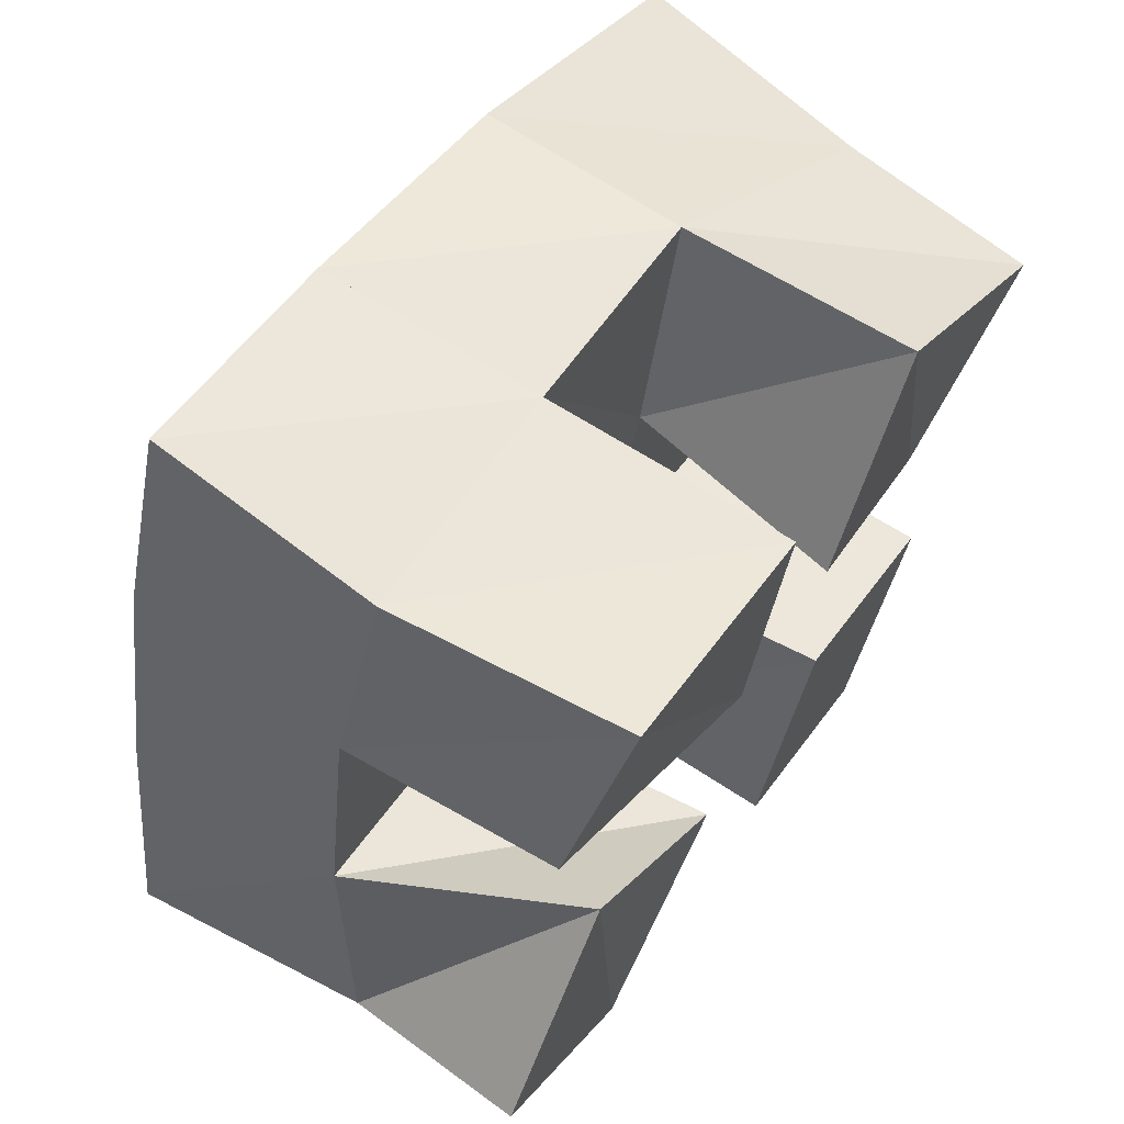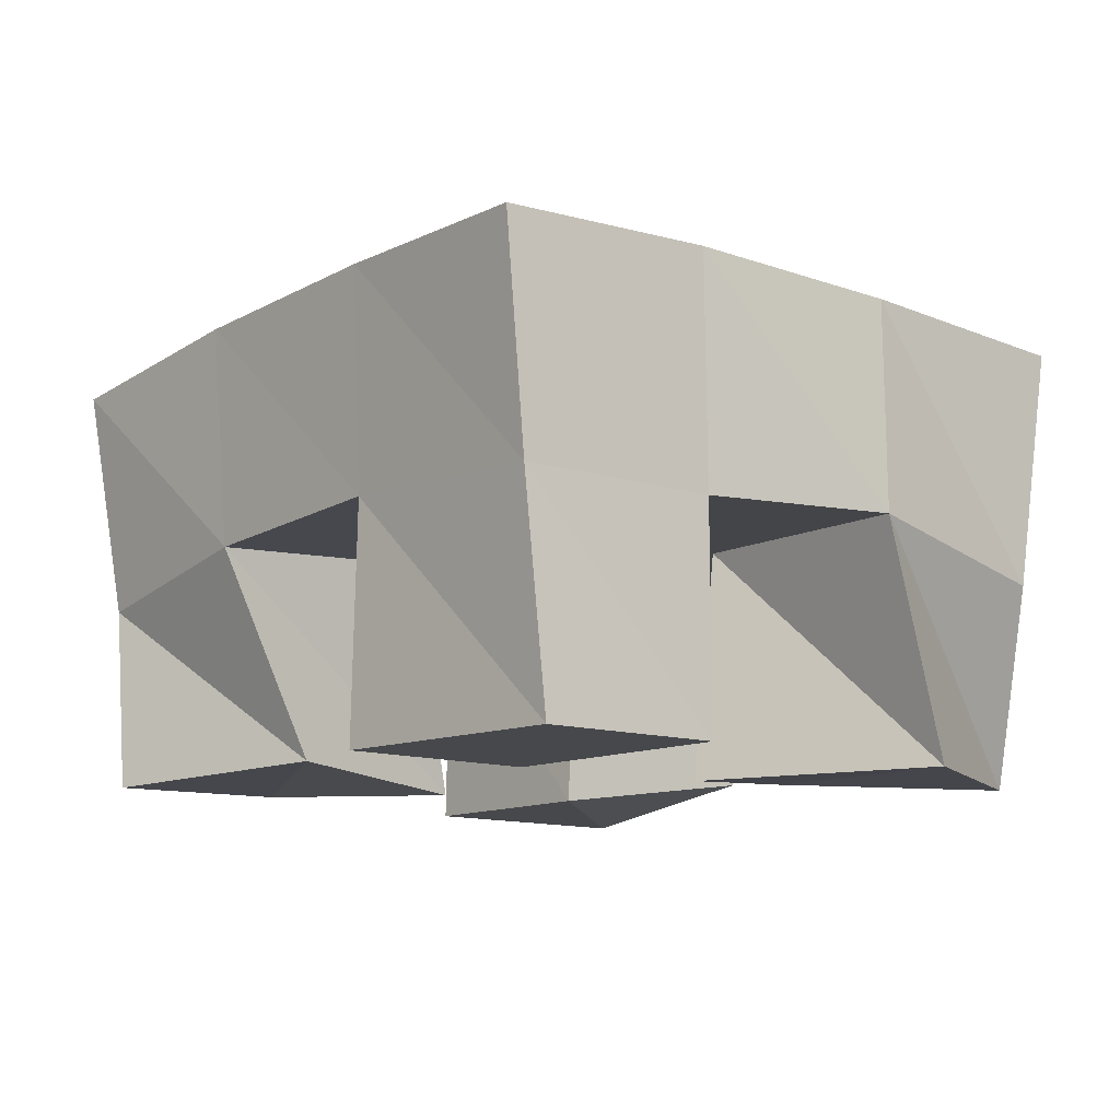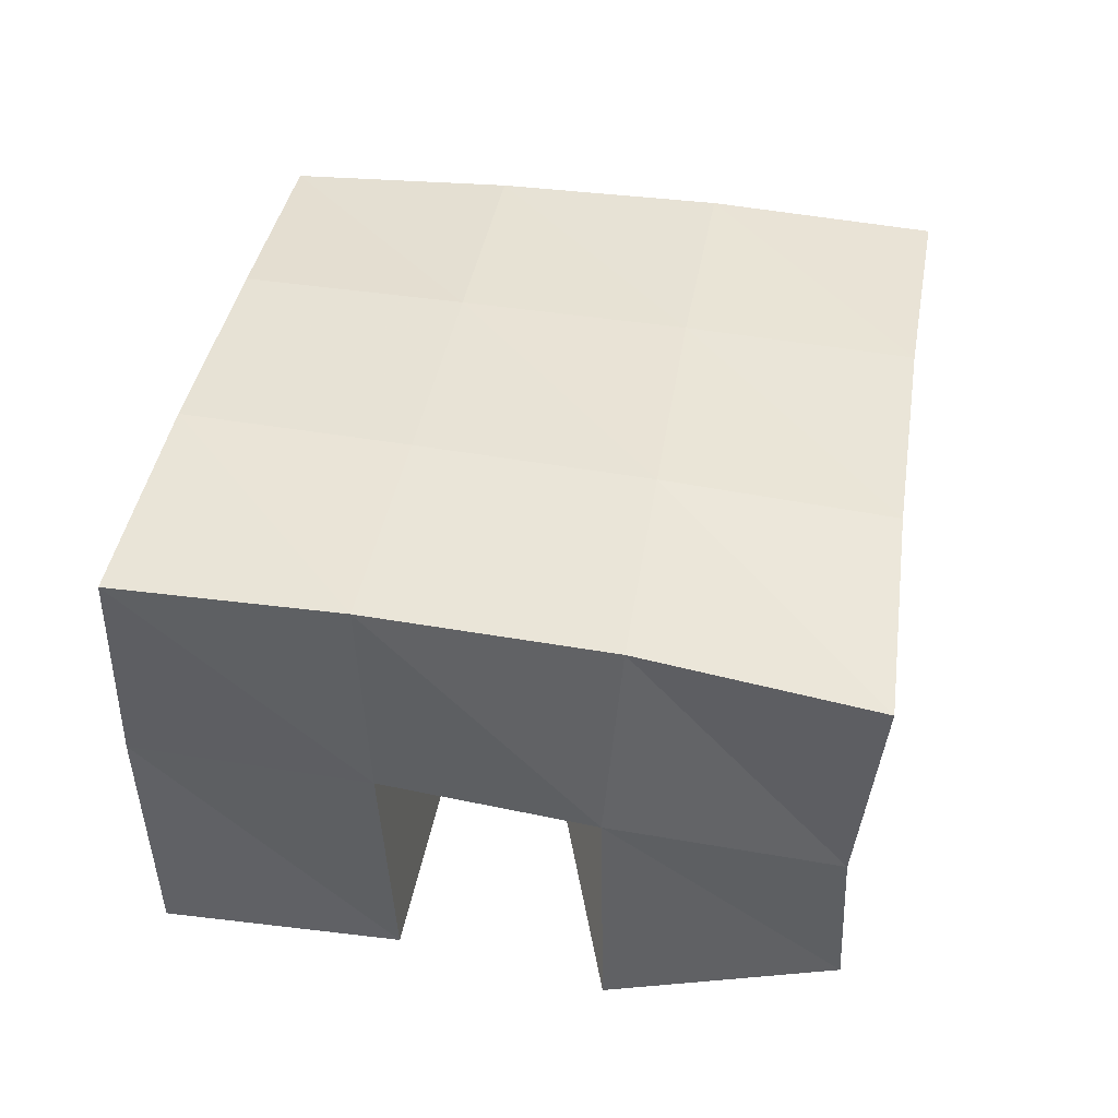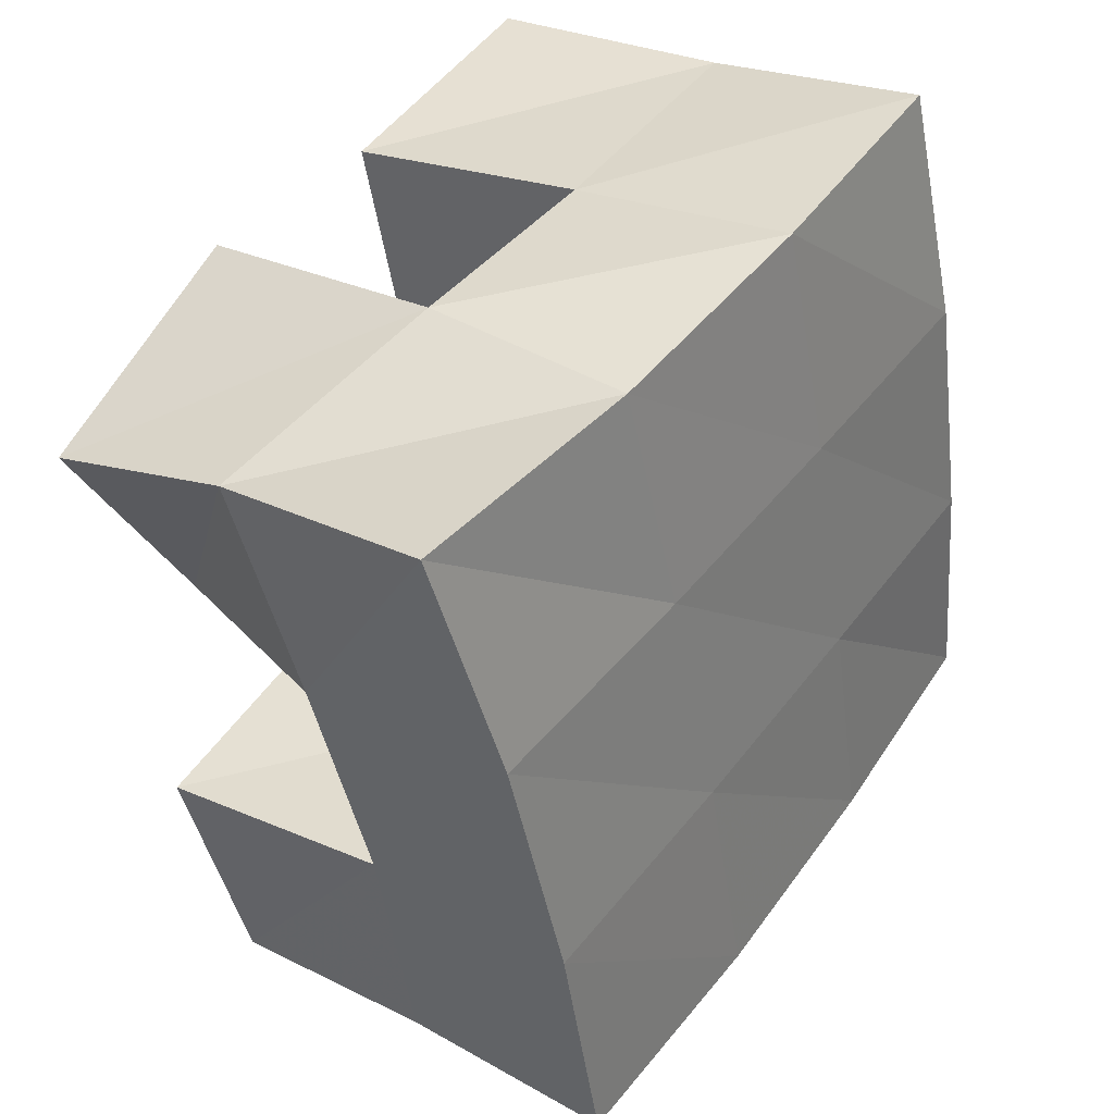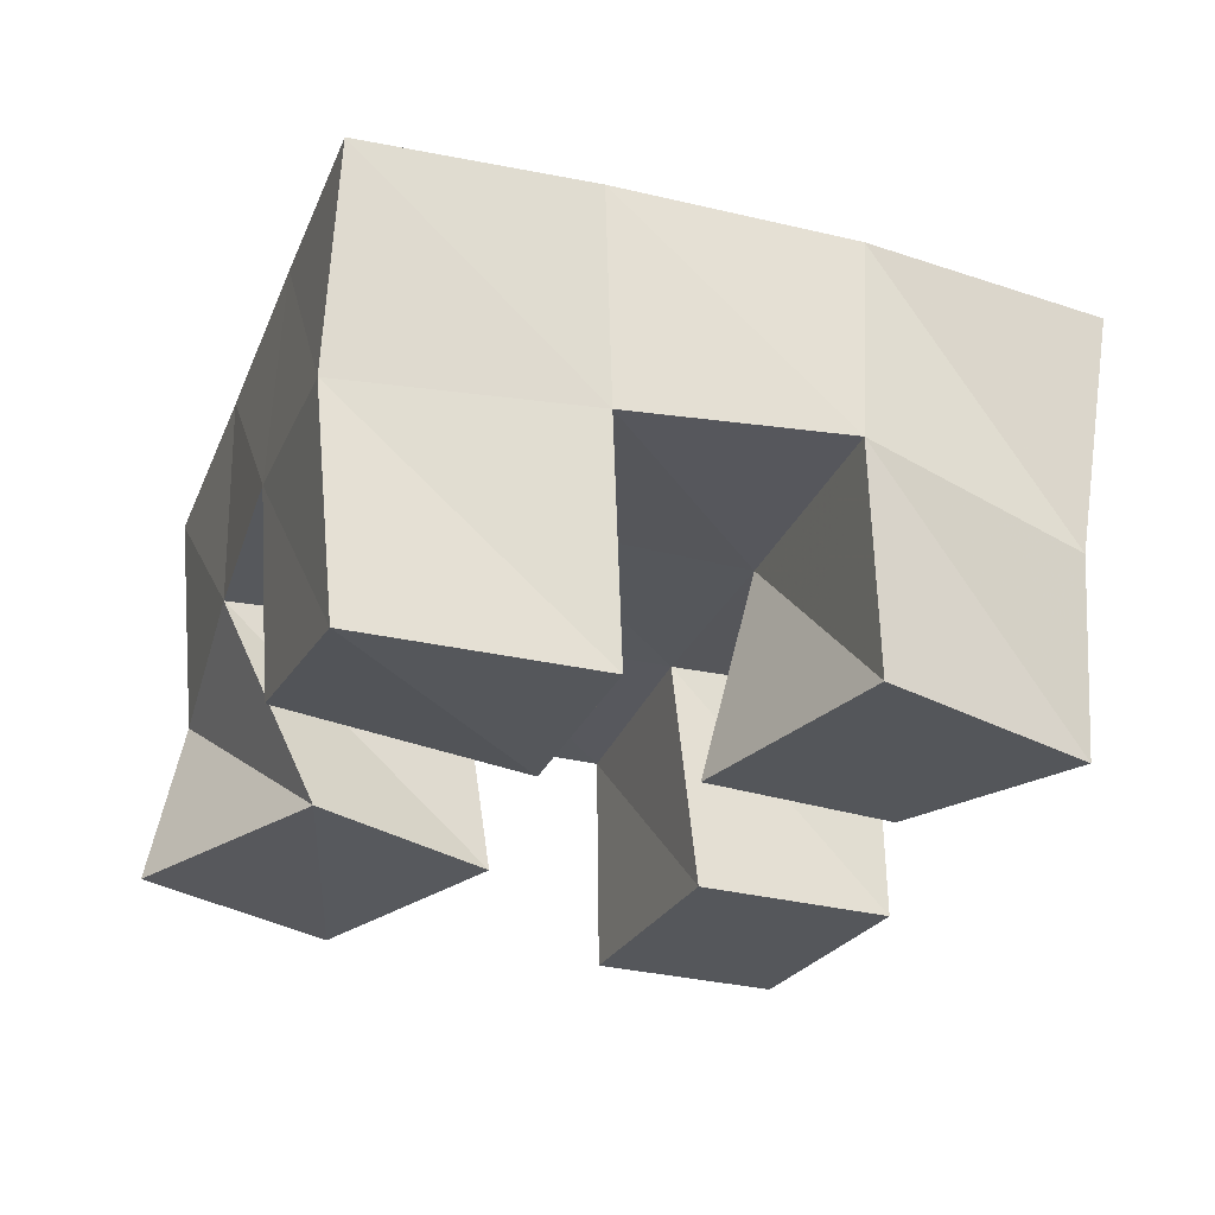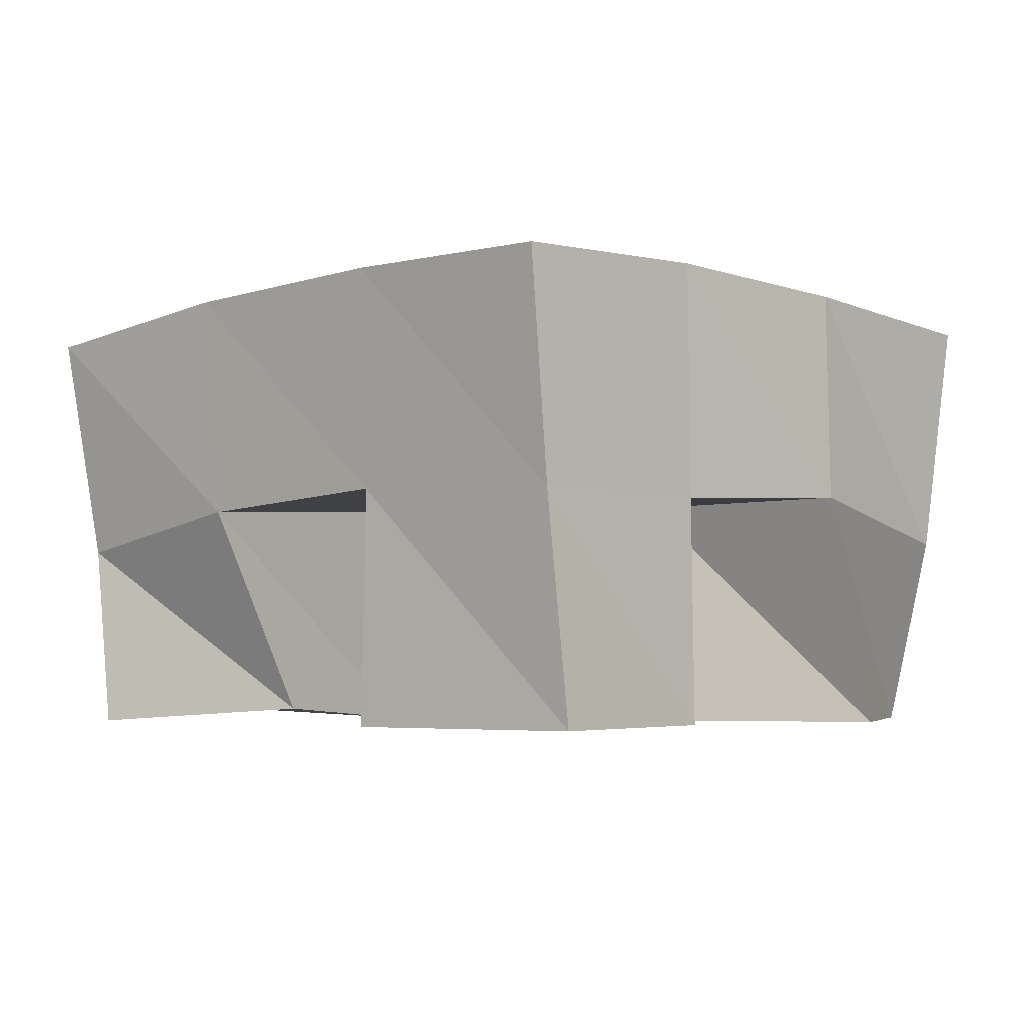
<metadata>
{"format":"obj","ext":"obj","renderer":"f3d","projection":"perspective","resolution":1024,"background":"white","views":[{"elev":65.7,"azim":-56.3,"up":"+Z"},{"elev":-11.4,"azim":155.9,"up":"+Y"},{"elev":41.7,"azim":24.9,"up":"+Y"},{"elev":28.8,"azim":125.6,"up":"+Z"},{"elev":-26.4,"azim":-4.2,"up":"+Y"},{"elev":-4.0,"azim":148.3,"up":"+Y"}]}
</metadata>
<code>
v 0.4838 0.1 0.1396
v 0.4893 0.1431 0.1196
v 0.5214 0.1 0.1041
v 0.5343 0.1518 0.102
v 0.5201 0.1032 0.175
v 0.499 0.1517 0.1665
v 0.5556 0.1 0.15
v 0.5477 0.1521 0.1553
v 0.5941 0.1 0.2
v 0.6069 0.151 0.1894
v 0.636 0.1031 0.1745
v 0.6551 0.1484 0.1754
v 0.6222 0.1023 0.2427
v 0.6209 0.1525 0.2419
v 0.6658 0.1 0.2143
v 0.6665 0.1407 0.2209
v 0.512 0.1073 0.2141
v 0.509 0.1532 0.2139
v 0.563 0.1 0.2004
v 0.5596 0.1531 0.2019
v 0.5252 0.1 0.2621
v 0.5208 0.1496 0.2606
v 0.5756 0.1 0.2471
v 0.5736 0.1517 0.2498
v 0.5825 0.1004 0.09003
v 0.5818 0.1492 0.09189
v 0.6231 0.1 0.07701
v 0.6265 0.1489 0.07952
v 0.5996 0.1002 0.1431
v 0.5945 0.1513 0.142
v 0.6424 0.1 0.1285
v 0.641 0.1513 0.1294
v 0.4844 0.1953 0.1161
v 0.5335 0.199 0.1043
v 0.4983 0.2002 0.1645
v 0.5467 0.2007 0.1528
v 0.5115 0.2019 0.2146
v 0.5601 0.2014 0.2028
v 0.5234 0.1987 0.2642
v 0.5721 0.1998 0.2514
v 0.5821 0.2004 0.09224
v 0.5952 0.2008 0.1409
v 0.6097 0.2003 0.1905
v 0.6235 0.1983 0.2382
v 0.6304 0.1982 0.07917
v 0.6434 0.1991 0.1279
v 0.6579 0.1972 0.1774
v 0.6732 0.1914 0.2253
f 1 2 4
f 3 1 4
f 2 6 8
f 4 2 8
f 6 5 7
f 8 6 7
f 5 1 3
f 7 5 3
f 8 7 3
f 4 8 3
f 2 1 5
f 6 2 5
f 9 10 12
f 11 9 12
f 10 14 16
f 12 10 16
f 14 13 15
f 16 14 15
f 13 9 11
f 15 13 11
f 16 15 11
f 12 16 11
f 10 9 13
f 14 10 13
f 17 18 20
f 19 17 20
f 18 22 24
f 20 18 24
f 22 21 23
f 24 22 23
f 21 17 19
f 23 21 19
f 24 23 19
f 20 24 19
f 18 17 21
f 22 18 21
f 25 26 28
f 27 25 28
f 26 30 32
f 28 26 32
f 30 29 31
f 32 30 31
f 29 25 27
f 31 29 27
f 32 31 27
f 28 32 27
f 26 25 29
f 30 26 29
f 2 33 34
f 4 2 34
f 33 35 36
f 34 33 36
f 35 6 8
f 36 35 8
f 6 2 4
f 8 6 4
f 36 8 4
f 34 36 4
f 33 2 6
f 35 33 6
f 6 35 36
f 8 6 36
f 35 37 38
f 36 35 38
f 37 18 20
f 38 37 20
f 18 6 8
f 20 18 8
f 38 20 8
f 36 38 8
f 35 6 18
f 37 35 18
f 18 37 38
f 20 18 38
f 37 39 40
f 38 37 40
f 39 22 24
f 40 39 24
f 22 18 20
f 24 22 20
f 40 24 20
f 38 40 20
f 37 18 22
f 39 37 22
f 4 34 41
f 26 4 41
f 34 36 42
f 41 34 42
f 36 8 30
f 42 36 30
f 8 4 26
f 30 8 26
f 42 30 26
f 41 42 26
f 34 4 8
f 36 34 8
f 8 36 42
f 30 8 42
f 36 38 43
f 42 36 43
f 38 20 10
f 43 38 10
f 20 8 30
f 10 20 30
f 43 10 30
f 42 43 30
f 36 8 20
f 38 36 20
f 20 38 43
f 10 20 43
f 38 40 44
f 43 38 44
f 40 24 14
f 44 40 14
f 24 20 10
f 14 24 10
f 44 14 10
f 43 44 10
f 38 20 24
f 40 38 24
f 26 41 45
f 28 26 45
f 41 42 46
f 45 41 46
f 42 30 32
f 46 42 32
f 30 26 28
f 32 30 28
f 46 32 28
f 45 46 28
f 41 26 30
f 42 41 30
f 30 42 46
f 32 30 46
f 42 43 47
f 46 42 47
f 43 10 12
f 47 43 12
f 10 30 32
f 12 10 32
f 47 12 32
f 46 47 32
f 42 30 10
f 43 42 10
f 10 43 47
f 12 10 47
f 43 44 48
f 47 43 48
f 44 14 16
f 48 44 16
f 14 10 12
f 16 14 12
f 48 16 12
f 47 48 12
f 43 10 14
f 44 43 14

</code>
